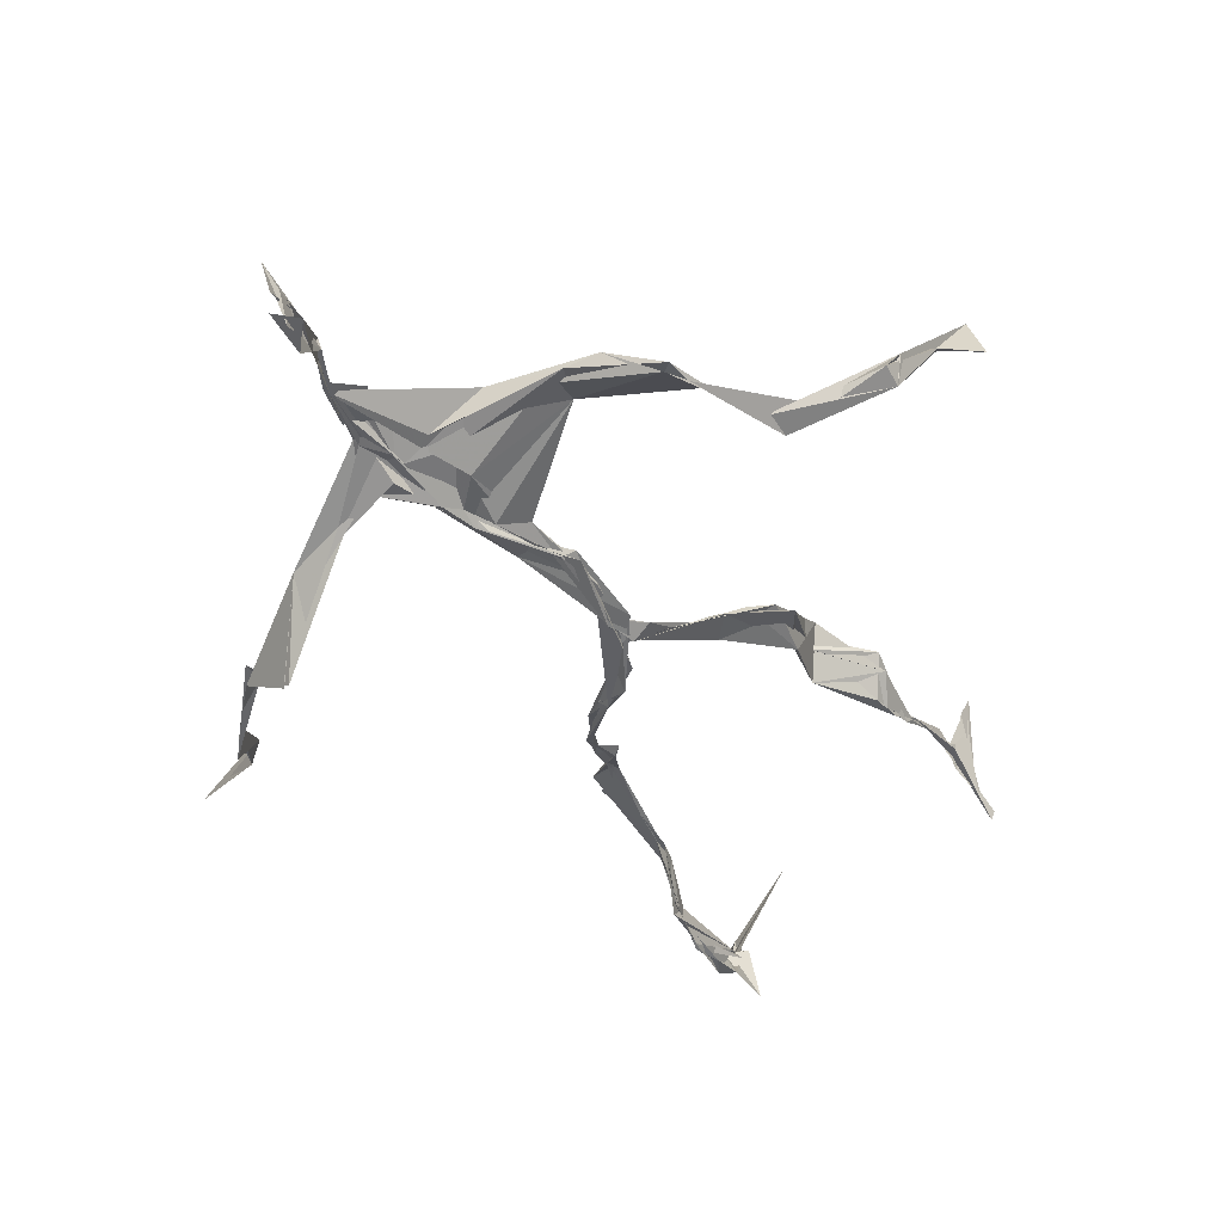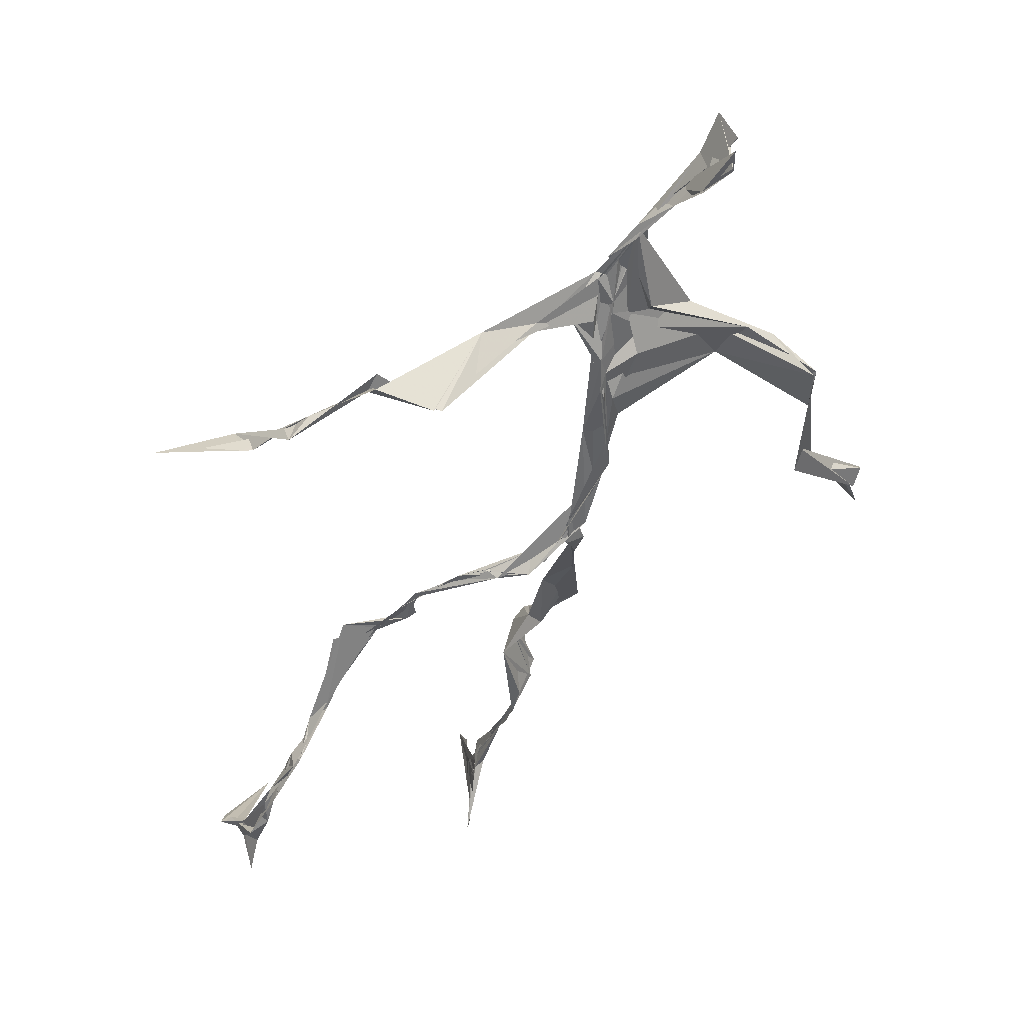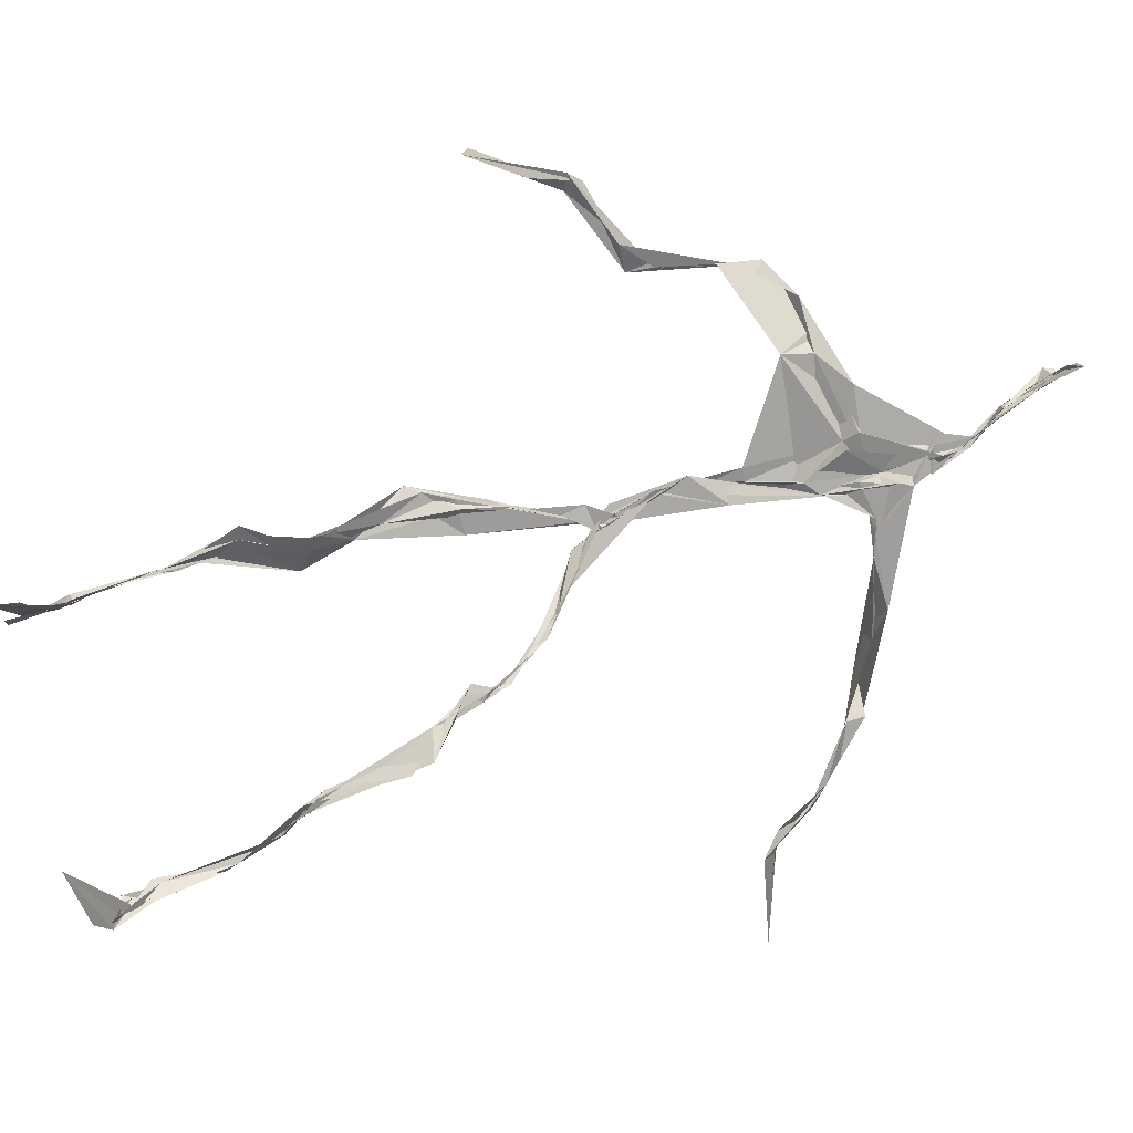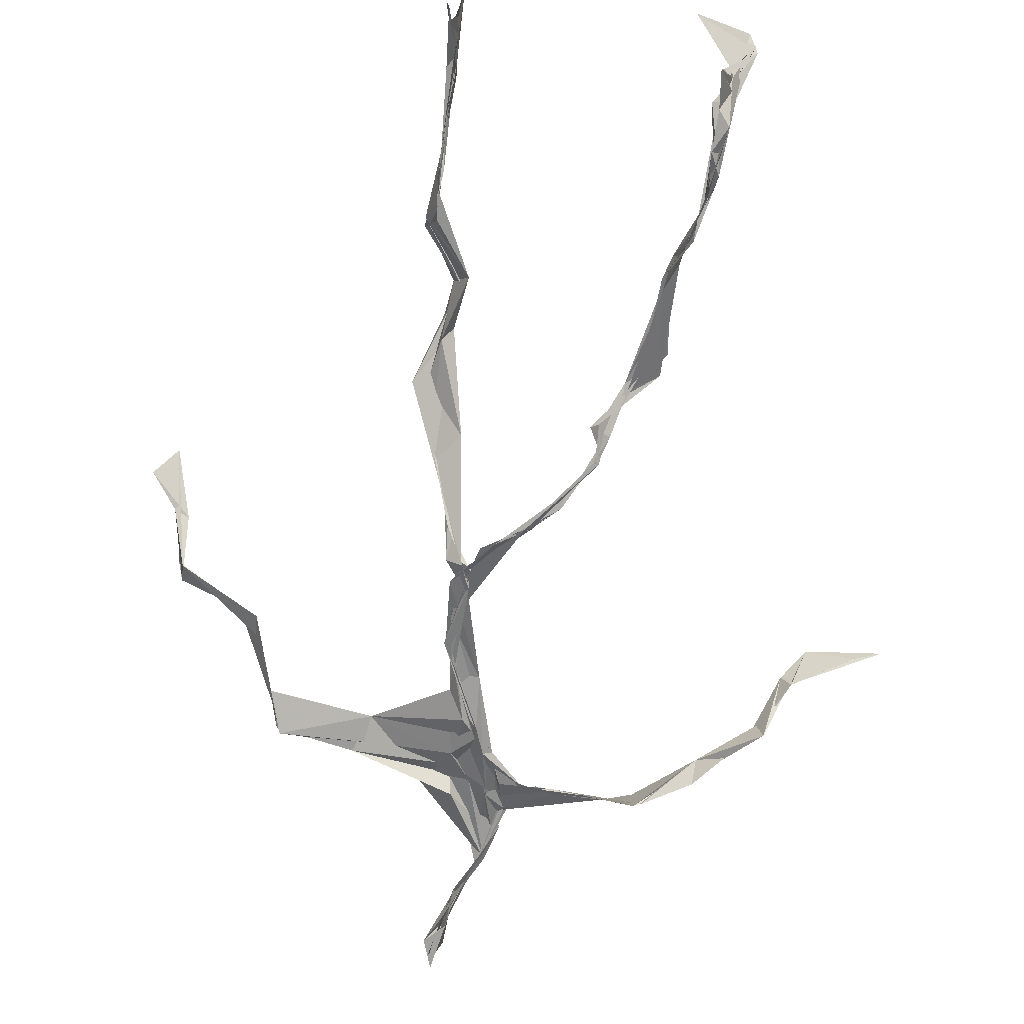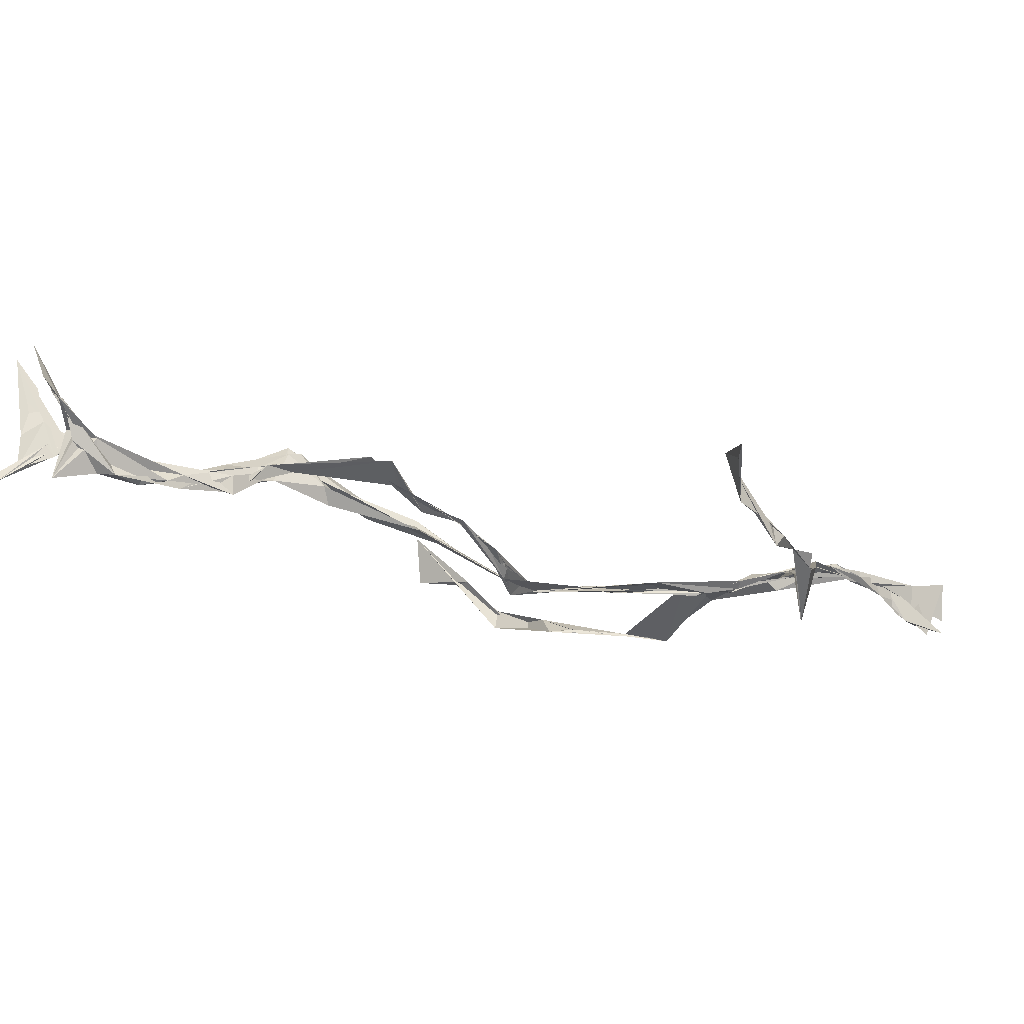
<metadata>
{"format":"obj","ext":"obj","renderer":"f3d","projection":"perspective","resolution":1024,"background":"white","views":[{"elev":-31.9,"azim":-148.7,"up":"+Z"},{"elev":-44.8,"azim":160.7,"up":"+Z"},{"elev":77.1,"azim":70.5,"up":"+Z"},{"elev":-70.2,"azim":-6.9,"up":"+Z"},{"elev":-28.6,"azim":67.8,"up":"+Z"}]}
</metadata>
<code>
v 0.1192 -0.5209 0.03644
v -0.06436 -0.03207 0.005147
v -0.07924 -0.1545 0.06062
v 0.0683 -0.1237 -0.02953
v -0.09996 -0.4382 0.06548
v -0.325 0.0719 0.1193
v 0.03151 0.3079 0.01574
v 0.148 -0.4813 -0.06024
v -0.1014 -0.4656 0.08821
v 0.0637 0.274 -0.01079
v -0.01887 0.4894 0.01407
v 0.01668 -0.02105 -0.05684
v -0.1019 -0.2912 0.04799
v 0.03914 0.3183 0.01846
v -0.09927 -0.4352 0.0738
v 0.08193 -0.0981 -0.03627
v -0.1016 -0.4334 0.07009
v -0.02111 0.3036 0.009646
v -0.004318 0.213 -0.01832
v -0.1062 -0.4859 0.07069
v 0.02344 0.3512 0.02991
v -0.03115 0.04088 -0.03216
v -0.01025 -0.003566 -0.05932
v -0.07066 -0.2233 0.07594
v -0.1132 -0.5025 0.01908
v -0.02326 0.2722 0.01551
v 0.1396 -0.457 -0.09535
v -0.006004 0.4612 0.03831
v -0.1096 -0.4372 0.06573
v 0.3523 0.06635 -0.07886
v 0.1378 -0.3336 -0.07015
v -0.3458 0.01764 0.1731
v 0.1427 -0.488 -0.05899
v -0.03656 0.03309 -0.03634
v -0.07711 -0.2063 0.09466
v -0.2043 0.2628 0.02464
v 0.07673 -0.09237 -0.03808
v 0.1338 -0.4598 -0.08056
v -0.1084 -0.124 0.05187
v -0.07806 -0.05331 0.02095
v -0.01205 0.2034 -0.01883
v -0.07187 -0.2229 0.07551
v -0.01505 0.4695 0.01861
v 0.2589 0.16 -0.09199
v 0.06262 -0.06702 -0.03966
v 0.2718 0.144 -0.1119
v -0.1122 0.2419 0.04688
v 0.09946 -0.1636 -0.02519
v 0.2945 0.0973 -0.08758
v -0.03356 0.1525 -0.01414
v -0.04902 0.05307 -0.02732
v 0.1409 -0.4514 -0.07335
v -0.1045 -0.3219 0.046
v -0.02009 0.5018 -0.004392
v 0.1412 -0.3631 -0.08074
v -0.031 0.0538 -0.03154
v -0.2598 0.1372 0.05325
v -0.2396 0.1367 0.0293
v 0.1295 -0.3268 -0.08213
v -0.03896 0.03072 -0.03777
v -0.05754 -0.0002161 -0.01395
v -0.0183 0.4705 0.01971
v 0.01498 0.3897 0.01922
v 0.2124 0.2153 -0.07641
v -0.02421 0.2875 0.02527
v 0.1091 -0.1809 -0.02491
v -0.1135 -0.275 0.08668
v -0.34 0.06506 0.1206
v 0.2113 0.1972 -0.07591
v 0.001999 0.4151 0.01416
v 0.001635 0.3526 0.03338
v -0.03013 0.03488 -0.0384
v -0.099 -0.4254 0.08314
v -0.234 0.163 0.03407
v -0.03017 0.4753 0.004271
v -0.3223 0.1242 0.07284
v -0.06463 -0.2373 0.0505
v -0.06494 0.296 0.0424
v -0.2082 0.2611 0.03316
v 0.3096 0.07607 -0.0493
v -0.07324 -0.08113 0.04049
v -0.04706 0.125 -0.01438
v -0.1136 -0.2866 0.07242
v 0.135 -0.3314 -0.08806
v 0.1545 -0.4818 -0.06162
v -0.1026 -0.3821 0.06629
v -0.00543 0.4203 0.02133
v 0.1467 -0.3803 -0.08435
v 0.3782 0.057 -0.08009
v -0.009845 0.4508 -0.003415
v 0.2758 0.1358 -0.09076
v -0.01314 0.2714 0.01929
v -0.01345 0.4761 0.02864
v -0.07336 -0.1814 0.06007
v -0.1045 -0.2794 0.07512
v 0.1502 -0.488 -0.05259
v -0.02076 0.4927 0.02248
v -0.02218 0.5048 0.01163
v -0.09648 -0.1106 0.05479
v -0.002464 0.2283 -0.005809
v -0.2186 0.2189 0.03213
v -0.05533 0.03183 -0.02516
v -0.04526 0.1291 -0.005994
v -0.02921 0.06371 -0.03108
v -0.04206 0.02502 -0.03201
v -0.1033 -0.461 0.06303
v 0.1304 0.2652 -0.04294
v -0.1014 -0.4096 0.07816
v -0.04062 0.02756 -0.03563
v -0.1576 0.2767 0.052
v 0.1461 0.2474 -0.07716
v -0.0353 0.1795 -0.004232
v -0.0411 0.09683 -0.01696
v 0.1334 -0.2018 -0.0195
v -0.3287 0.1106 0.09052
v -0.1009 -0.3408 0.05413
v 0.3036 0.09263 -0.08609
v 0.1382 -0.4182 -0.09815
v -0.03773 0.1406 -0.01613
v -0.1041 -0.3073 0.04702
v -0.03817 0.05447 -0.02761
v 0.01294 0.2392 -0.008913
v 0.02693 0.2795 -0.003477
v 0.1352 -0.495 -0.1055
v -0.106 -0.354 0.05759
v -0.02641 0.2525 0.0002276
v -0.1005 -0.4985 0.1518
v 0.1153 -0.2818 -0.04266
v 0.1499 -0.4827 -0.07298
v 0.03596 0.3151 0.01382
v -0.09896 -0.4286 0.08651
v 0.01549 0.2426 -0.007688
v -0.1058 -0.3616 0.06305
v -0.02444 0.4853 -0.007244
v -0.1099 -0.4817 0.04506
v 0.1208 -0.2903 -0.04004
v -0.1033 0.2718 0.04607
v -0.3667 0.02987 0.129
v -0.1033 -0.4511 0.05189
v 0.1722 -0.5032 -0.04514
v -0.1116 -0.4854 0.03565
v -0.1052 -0.3444 0.05021
v 0.1627 -0.4974 -0.04048
v -0.02979 0.05537 -0.03377
v 0.07778 -0.1332 -0.02561
v 0.01536 0.299 0.007105
v 0.1292 -0.1794 -0.01687
v 0.02733 0.3469 0.02062
v 0.08116 -0.1104 -0.03145
v -0.007441 0.1577 -0.01512
v -0.06883 -0.04153 0.0148
v 0.01612 0.2748 0.006047
v 0.01653 0.3831 0.03023
v -0.08342 -0.08335 0.0422
v 0.2121 0.2129 -0.09447
v -0.04386 0.09398 -0.01427
v -0.0543 -0.08483 0.01948
v 0.1506 -0.4427 -0.09938
v -0.08452 -0.1726 0.04537
v -0.2118 0.2389 0.02836
v 0.02589 -0.02165 -0.04993
v -0.3221 0.1049 0.06499
v 0.09619 -0.17 -0.02205
v 0.1563 -0.4625 -0.06993
v 0.1408 -0.382 -0.09552
v 0.005929 0.2433 -0.01234
v 0.08146 0.2678 -0.02614
v -0.04355 0.09486 -0.01902
v -0.1002 -0.4387 0.07663
v -0.07071 -0.2213 0.08763
v -0.07877 -0.2197 0.09959
v 0.2147 0.1933 -0.07811
v -0.1043 -0.3954 0.06671
v 0.1294 -0.2991 -0.04714
v 0.01966 0.3685 0.01409
v 0.1621 0.228 -0.1198
v 0.07589 -0.1293 -0.0345
v 0.1217 -0.3054 -0.0463
v 0.1706 -0.5086 -0.04134
v 0.08163 0.2751 -0.02252
v -0.1283 0.2826 0.0445
v 0.0117 0.2883 0.004018
v -0.008335 0.5007 0.04817
v 0.05102 0.279 -0.005811
v -0.02386 0.00721 -0.04667
v 0.02845 -0.02432 -0.04647
v 0.0124 0.3285 0.02128
v -0.03031 0.03335 -0.03757
v 0.02239 0.38 0.02023
v 0.1179 -0.2715 -0.04303
v -0.004003 0.2289 -0.009798
v 0.2862 0.09957 -0.06745
v 0.1485 -0.3955 -0.09394
v -0.1017 -0.4748 0.1243
v -0.1034 -0.4861 0.1103
v -0.02379 0.1791 -0.01237
v 0.08078 -0.08949 -0.03722
v 0.03463 0.3383 0.01866
v 0.001092 0.4178 0.0366
v 0.0882 -0.1181 -0.0351
v 0.155 0.2307 -0.1205
v -0.004386 0.286 0.01311
v 0.1315 -0.3353 -0.07916
v 0.01215 0.3479 0.03155
v -0.01433 0.4455 0.003828
v -0.01914 0.2063 -0.01628
v 0.1652 -0.5166 -0.02394
v -0.1161 -0.5044 0.02833
v 0.0496 -0.04209 -0.0449
v -0.03953 0.03591 -0.03539
f 67 142 13
f 184 167 111
f 120 53 133
f 10 130 180
f 59 165 31
f 64 69 46
f 122 41 100
f 144 82 22
f 149 163 66
f 51 150 103
f 11 183 97
f 128 114 66
f 6 32 76
f 45 200 16
f 51 161 34
f 179 96 1
f 134 97 183
f 152 146 166
f 189 78 202
f 92 187 202
f 34 113 150
f 91 49 44
f 151 109 60
f 139 106 131
f 102 61 2
f 44 172 91
f 141 9 20
f 81 39 151
f 91 172 46
f 135 25 141
f 210 144 22
f 196 126 112
f 65 21 182
f 30 49 80
f 161 45 16
f 12 113 34
f 202 187 189
f 116 108 125
f 18 181 78
f 180 111 176
f 101 36 74
f 20 194 127
f 89 30 80
f 64 201 69
f 13 142 86
f 119 19 191
f 112 156 168
f 182 122 100
f 41 132 82
f 198 63 175
f 197 177 37
f 2 61 99
f 131 17 139
f 46 69 44
f 206 26 100
f 79 58 160
f 96 8 140
f 73 125 169
f 24 83 95
f 124 129 27
f 88 38 193
f 7 63 14
f 84 178 128
f 208 139 141
f 177 147 163
f 72 105 61
f 163 37 177
f 182 7 122
f 186 12 197
f 59 203 55
f 164 140 33
f 94 40 39
f 48 145 114
f 92 126 191
f 17 169 9
f 11 62 98
f 9 5 127
f 96 140 1
f 65 26 181
f 36 137 110
f 15 108 173
f 101 47 36
f 93 90 75
f 33 8 124
f 199 70 205
f 198 70 189
f 5 15 135
f 172 44 155
f 153 62 70
f 39 24 35
f 165 55 158
f 13 170 67
f 157 40 94
f 151 39 40
f 191 166 92
f 158 143 52
f 171 83 24
f 144 50 82
f 208 141 25
f 119 103 19
f 167 14 107
f 123 122 7
f 58 101 74
f 38 140 164
f 110 78 181
f 147 48 190
f 155 44 69
f 34 150 51
f 97 90 93
f 173 116 133
f 46 172 64
f 5 9 169
f 40 109 151
f 17 9 139
f 53 77 13
f 31 84 128
f 27 193 164
f 194 9 127
f 121 72 102
f 171 99 159
f 148 182 21
f 137 78 110
f 135 15 25
f 210 156 144
f 3 24 39
f 152 166 184
f 56 104 60
f 84 31 52
f 132 113 82
f 207 1 140
f 23 188 209
f 171 3 99
f 87 63 199
f 56 103 119
f 125 120 116
f 32 115 76
f 4 16 200
f 99 61 154
f 6 76 68
f 60 2 151
f 160 36 110
f 66 114 145
f 187 198 189
f 192 46 44
f 129 143 158
f 112 126 47
f 148 7 182
f 169 125 108
f 53 13 133
f 117 89 80
f 86 17 131
f 159 77 171
f 129 96 143
f 191 196 119
f 53 120 77
f 137 47 126
f 10 180 107
f 93 205 11
f 22 82 185
f 196 191 126
f 2 99 3
f 149 209 37
f 170 42 67
f 210 72 121
f 11 97 93
f 197 12 16
f 145 48 200
f 143 96 179
f 69 201 155
f 204 130 63
f 118 193 27
f 49 91 80
f 147 174 163
f 158 52 165
f 184 166 132
f 189 70 199
f 55 118 158
f 32 162 115
f 167 123 7
f 13 86 133
f 62 205 70
f 118 55 193
f 189 63 21
f 136 163 174
f 135 20 195
f 50 100 41
f 181 26 47
f 192 80 46
f 33 124 164
f 4 200 48
f 206 50 156
f 29 106 25
f 65 181 18
f 60 109 56
f 18 21 65
f 45 23 209
f 3 39 81
f 22 185 188
f 207 85 1
f 128 178 114
f 176 172 155
f 195 5 135
f 195 127 5
f 198 187 204
f 88 203 178
f 134 87 97
f 111 167 201
f 12 161 16
f 74 36 160
f 197 37 186
f 192 49 30
f 87 199 90
f 209 200 45
f 94 35 170
f 106 139 208
f 105 109 157
f 122 123 132
f 179 1 85
f 107 176 155
f 140 8 33
f 133 116 120
f 19 150 166
f 87 90 97
f 203 59 174
f 125 73 142
f 34 161 12
f 109 105 188
f 134 28 87
f 46 80 91
f 108 15 5
f 99 154 159
f 43 153 28
f 76 58 162
f 71 63 130
f 81 151 2
f 16 177 197
f 104 56 168
f 21 18 189
f 121 168 156
f 104 102 60
f 115 74 57
f 168 121 104
f 23 161 51
f 188 23 51
f 47 79 181
f 10 107 14
f 113 185 82
f 107 201 167
f 186 185 12
f 169 108 5
f 203 193 55
f 124 8 129
f 114 178 190
f 143 179 52
f 98 183 11
f 141 20 135
f 63 189 199
f 67 42 95
f 102 104 121
f 150 113 132
f 183 28 134
f 77 83 171
f 131 106 133
f 184 123 167
f 42 24 95
f 64 172 201
f 15 173 29
f 66 136 128
f 79 101 58
f 45 161 23
f 188 56 109
f 174 147 190
f 86 73 17
f 192 30 117
f 6 138 32
f 129 158 27
f 173 133 29
f 146 92 166
f 202 137 126
f 54 75 90
f 170 77 94
f 163 136 66
f 149 66 145
f 204 63 198
f 28 98 43
f 26 206 47
f 204 146 130
f 159 94 77
f 169 17 73
f 205 93 75
f 142 73 86
f 160 110 79
f 177 4 147
f 186 209 188
f 100 26 182
f 55 165 59
f 61 105 154
f 42 170 35
f 25 106 208
f 152 130 146
f 203 88 193
f 195 20 127
f 29 133 106
f 206 100 50
f 163 149 37
f 140 38 85
f 136 174 59
f 48 147 4
f 157 94 159
f 50 41 82
f 176 107 180
f 83 77 120
f 81 2 3
f 27 164 124
f 183 98 28
f 61 102 72
f 132 41 122
f 38 164 193
f 67 95 142
f 80 192 117
f 178 84 88
f 13 77 170
f 199 54 90
f 198 153 70
f 123 184 132
f 188 72 22
f 115 57 76
f 19 103 150
f 74 162 58
f 71 14 63
f 52 85 88
f 62 11 205
f 153 175 28
f 196 168 119
f 89 117 30
f 174 190 203
f 114 190 48
f 198 175 153
f 103 56 51
f 57 58 76
f 119 168 56
f 56 188 51
f 148 63 7
f 31 165 52
f 157 109 40
f 152 180 130
f 68 138 6
f 207 140 85
f 36 47 137
f 132 166 150
f 176 111 172
f 75 54 199
f 42 35 24
f 85 52 179
f 159 154 157
f 68 162 32
f 14 167 7
f 142 95 125
f 32 138 68
f 172 111 201
f 15 29 25
f 141 139 9
f 188 105 72
f 178 203 190
f 155 201 107
f 156 50 144
f 210 22 72
f 110 181 79
f 160 57 74
f 182 26 65
f 10 14 130
f 128 136 59
f 121 156 210
f 184 180 152
f 76 162 68
f 71 130 14
f 62 43 98
f 157 154 105
f 206 156 112
f 194 20 9
f 202 126 92
f 37 209 186
f 8 96 129
f 87 28 175
f 192 44 49
f 112 47 206
f 145 200 149
f 125 83 120
f 87 175 63
f 149 200 209
f 43 62 153
f 204 187 146
f 95 83 125
f 115 162 74
f 88 84 52
f 4 177 16
f 185 113 12
f 186 188 185
f 2 60 102
f 57 160 58
f 148 21 63
f 38 88 85
f 86 131 133
f 137 202 78
f 75 199 205
f 101 79 47
f 92 146 187
f 59 31 128
f 184 111 180
f 108 116 173
f 24 3 171
f 112 168 196
f 191 19 166
f 35 94 39
f 158 118 27
f 189 18 78

</code>
